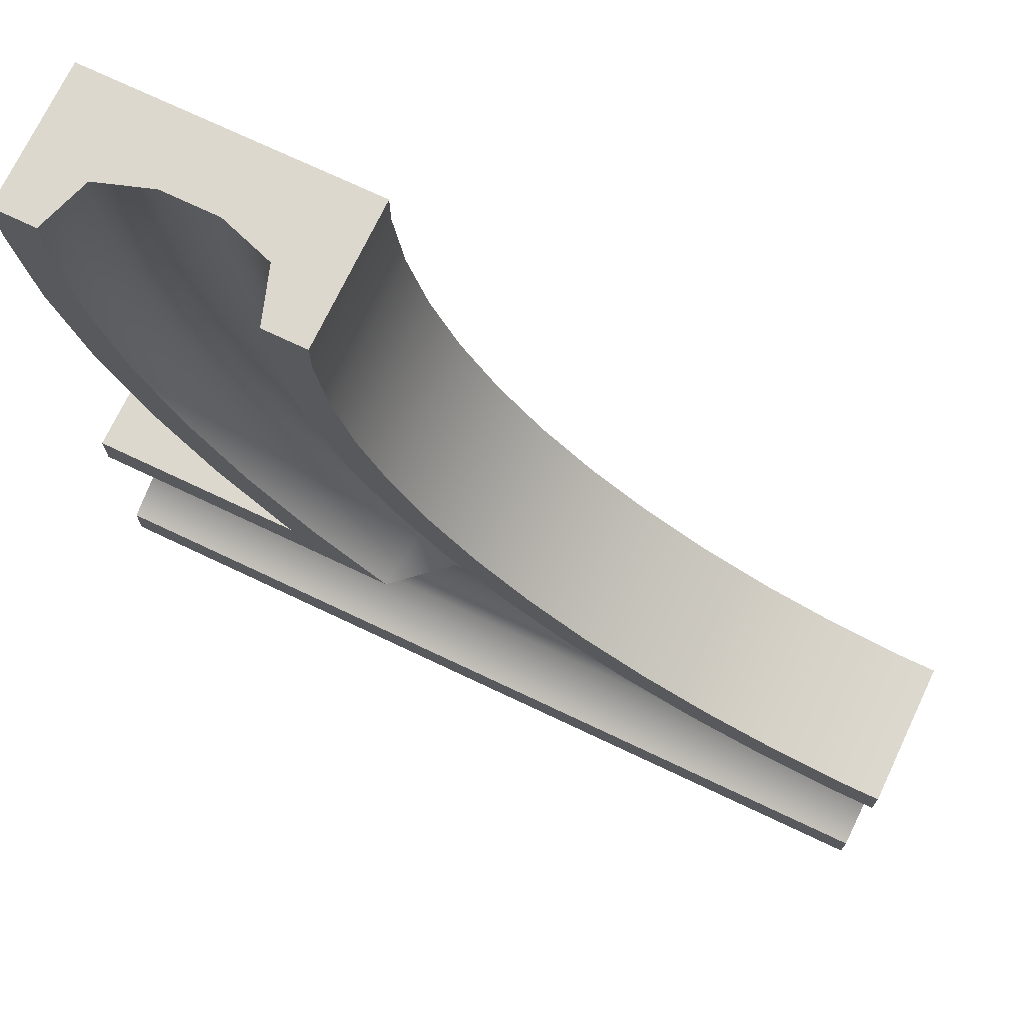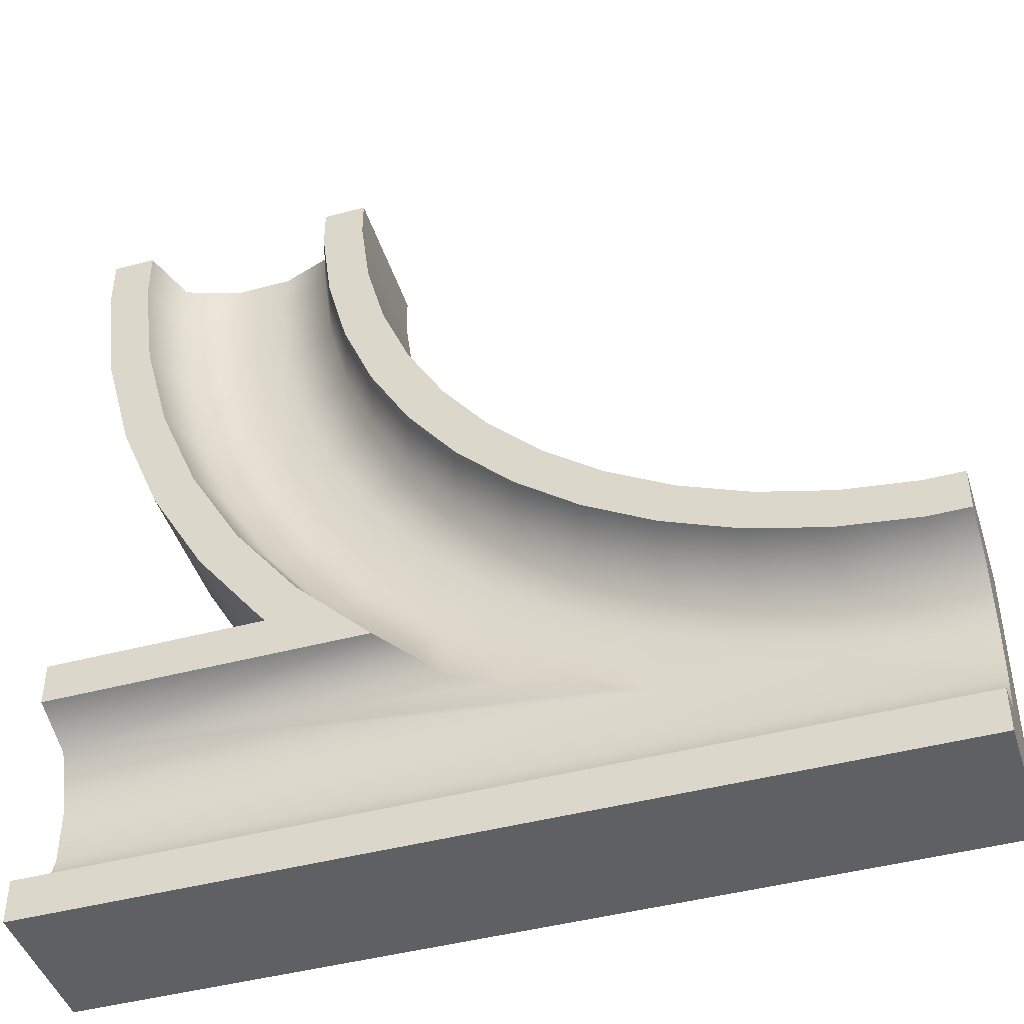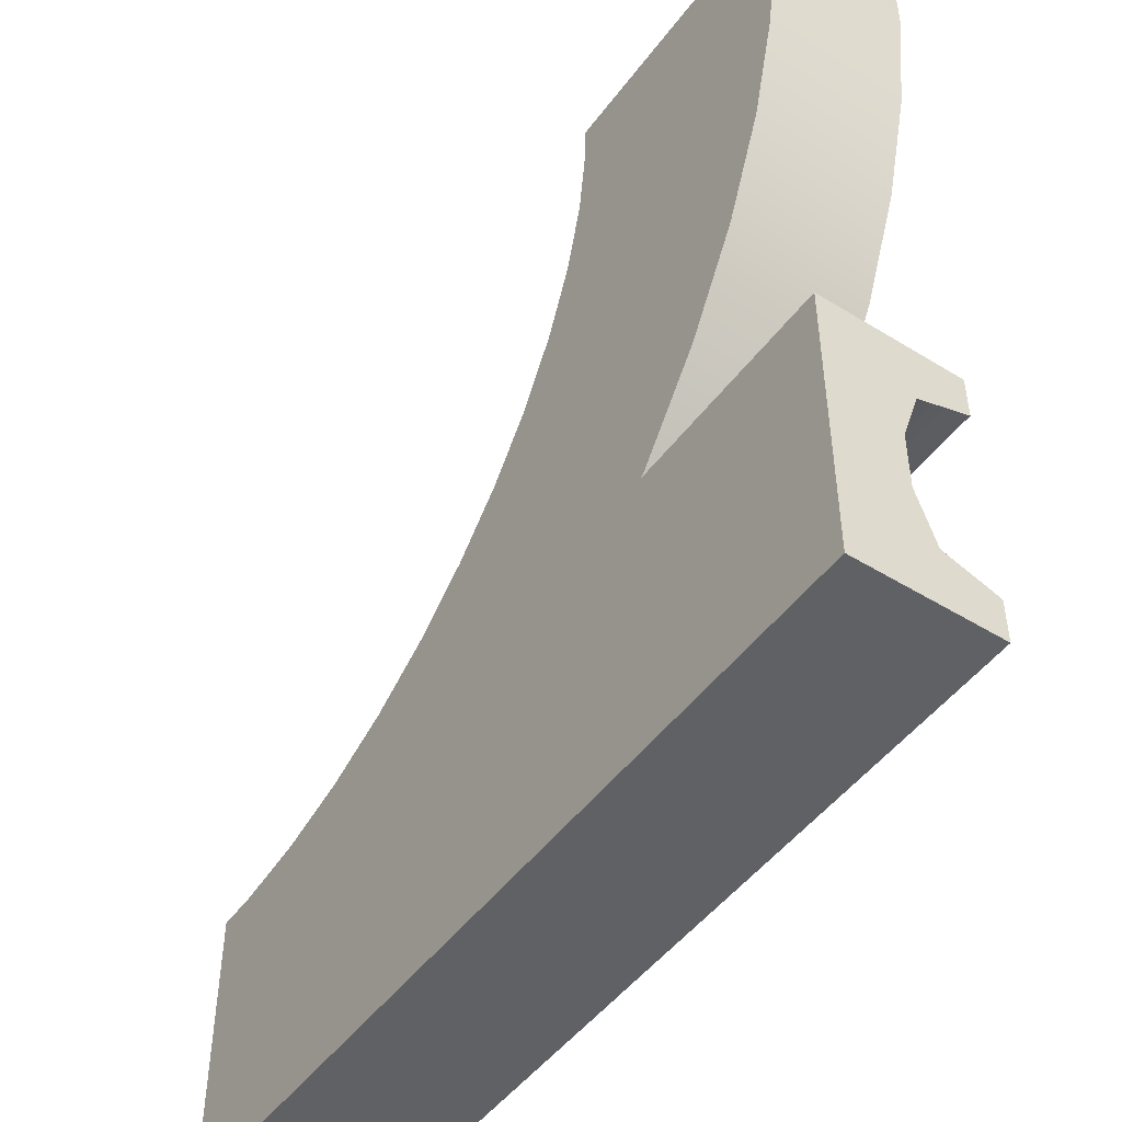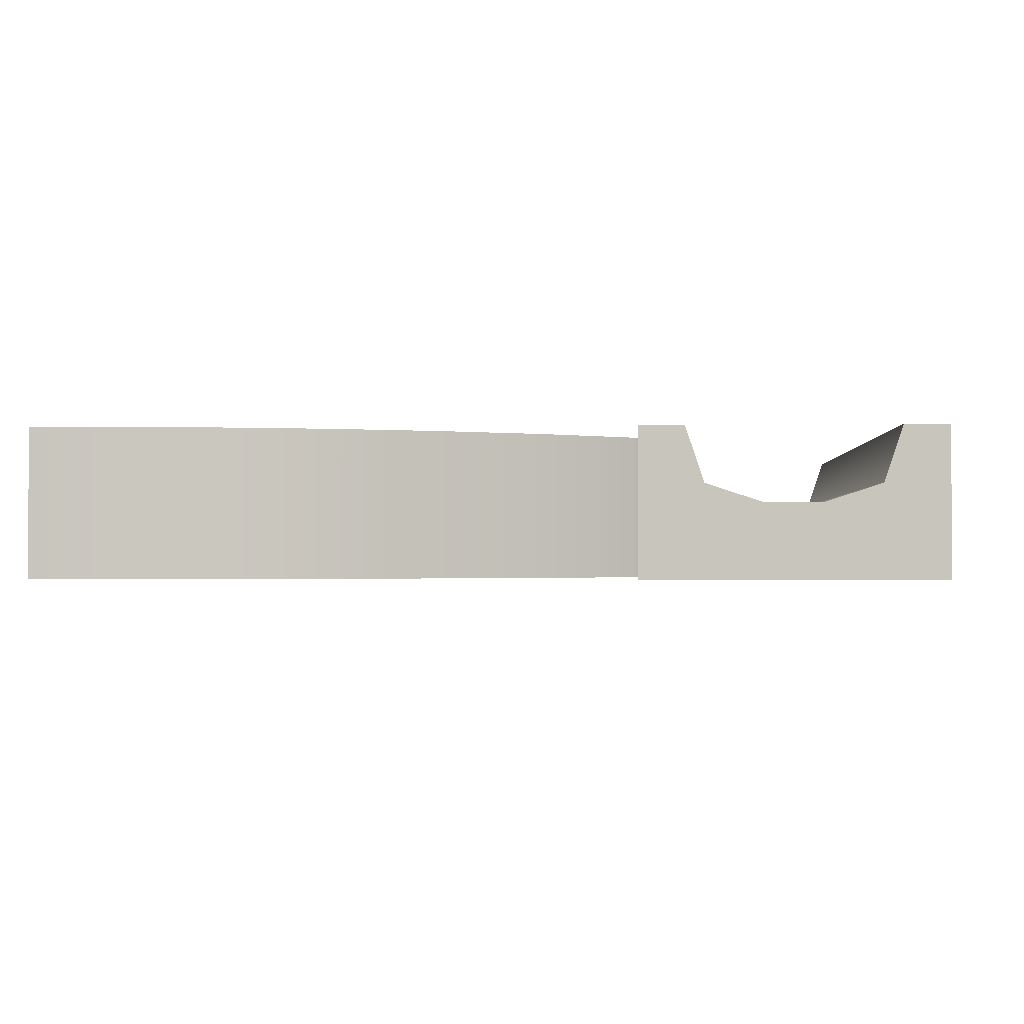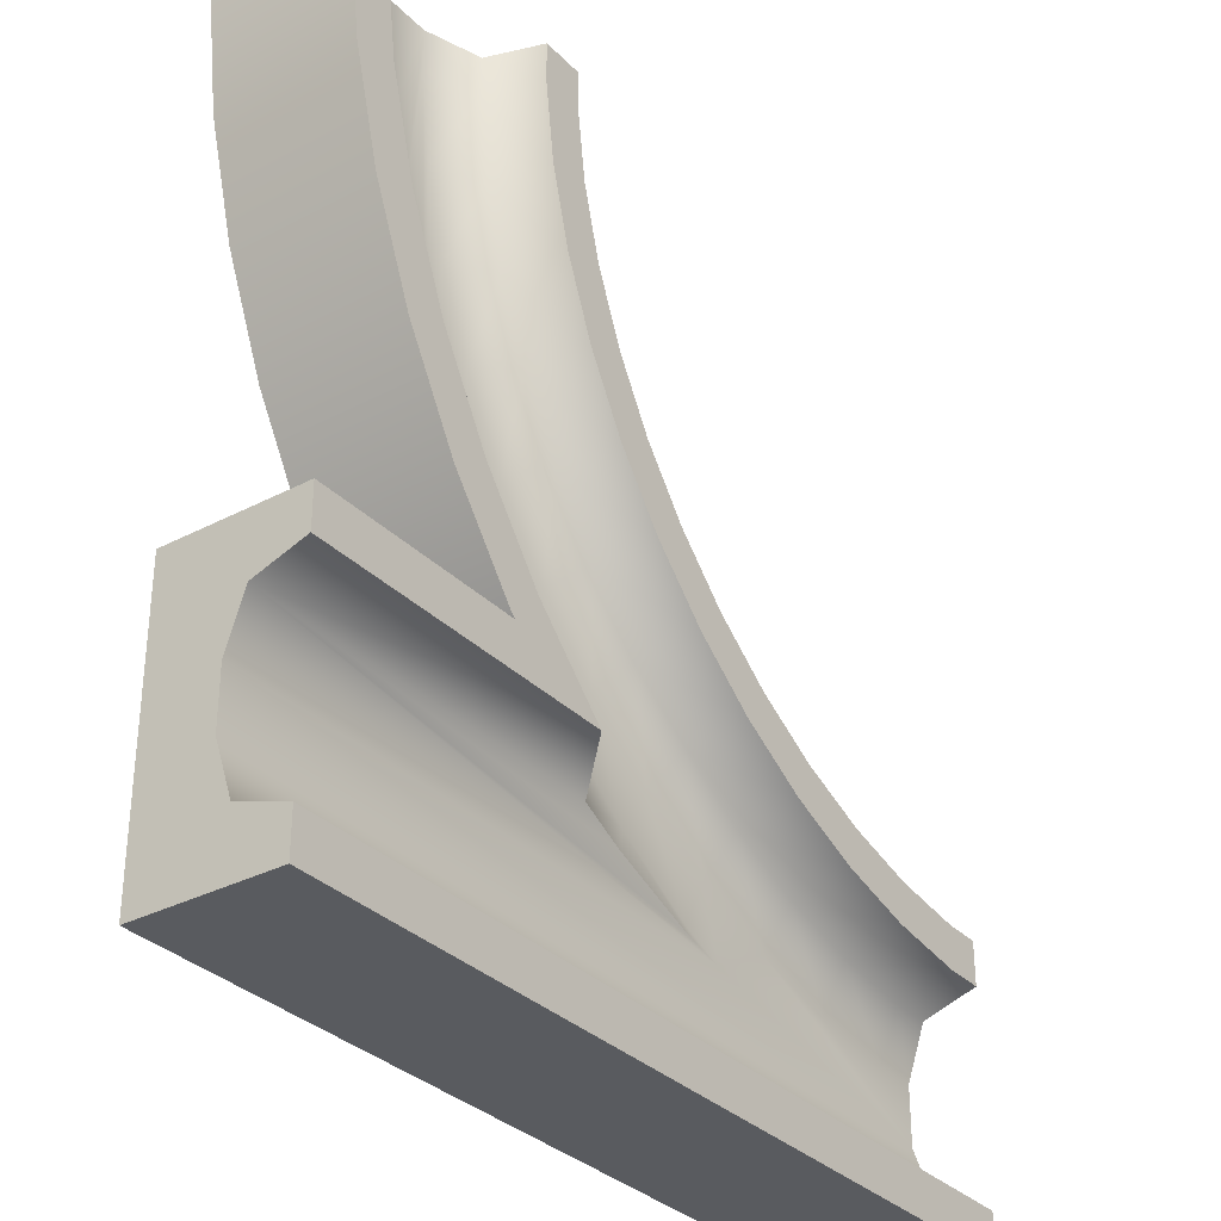
<metadata>
{"format":"obj","ext":"obj","renderer":"f3d","projection":"perspective","resolution":1024,"background":"white","views":[{"elev":72.3,"azim":-154.6,"up":"+Z"},{"elev":-44.5,"azim":-162.7,"up":"+Z"},{"elev":-48.0,"azim":55.3,"up":"+Z"},{"elev":-1.2,"azim":93.5,"up":"+Y"},{"elev":-32.4,"azim":126.2,"up":"+Z"}]}
</metadata>
<code>
g split-large-right
v 0.9998 0.5 -0.1703 1 1 1
v 0.9998 2.404e-31 -0.1703 1 1 1
v 1.196 0.5 0.1703 1 1 1
v 1.196 1.603e-31 0.1703 1 1 1
v 1.5 3.206e-31 -0.5 1 1 1
v 0.7426 3.206e-31 -0.5 1 1 1
v 1.5 0.5 -0.5 1 1 1
v 0.7426 0.5 -0.5 1 1 1
v -0.1785 2.404e-31 -0.006906 1 1 1
v -0.1785 0.5 -0.006906 1 1 1
v 0.006906 2.404e-31 0.1785 1 1 1
v 0.006906 0.5 0.1785 1 1 1
v 1.5 0.5 -0.65 1 1 1
v 0.3797 0.5 -0.65 1 1 1
v 0.3832 0.5 -0.6473 1 1 1
v 0.6473 0.5 -0.3832 1 1 1
v 0.7604 0.5 -0.4823 1 1 1
v 0.8748 0.5 -0.08677 1 1 1
v 1.062 0.5 0.2368 1 1 1
v 1.205 0.5 0.5819 1 1 1
v 1.301 0.5 0.9428 1 1 1
v 1.347 0.5 0.5336 1 1 1
v 1.35 0.5 1.313 1 1 1
v 1.449 0.5 0.9135 1 1 1
v 1.35 0.5 1.5 1 1 1
v 1.5 0.5 1.5 1 1 1
v 1.5 0.5 1.303 1 1 1
v 1.5 0.5 -1.5 1 1 1
v 1.5 3.206e-31 -1.5 1 1 1
v 1.5 0.5 -1.35 1 1 1
v 1.5 0.3125 -1.288 1 1 1
v 1.5 0.25 -1.1 1 1 1
v 1.5 0.25 -0.9 1 1 1
v 1.5 0.3125 -0.7125 1 1 1
v -0.8557 3.206e-31 -0.3979 1 1 1
v -1.109 3.206e-31 -0.4658 1 1 1
v -0.8557 0.5 -0.3979 1 1 1
v -1.109 0.5 -0.4658 1 1 1
v -0.6135 3.206e-31 -0.2976 1 1 1
v -0.6135 0.5 -0.2976 1 1 1
v -1.369 4.007e-31 -0.5 1 1 1
v -1.369 0.5 -0.5 1 1 1
v -1.5 0.5 -1.35 1 1 1
v -1.5 0.3125 -1.288 1 1 1
v -1.5 0.5 -1.5 1 1 1
v -1.5 3.206e-31 -1.5 1 1 1
v -1.5 3.206e-31 -0.5 1 1 1
v -1.5 0.25 -1.1 1 1 1
v -1.5 0.25 -0.9 1 1 1
v -1.5 0.3125 -0.7125 1 1 1
v -1.5 0.5 -0.65 1 1 1
v -1.5 0.5 -0.5 1 1 1
v 0.3979 1.603e-31 0.8557 1 1 1
v 0.3979 0.5 0.8557 1 1 1
v 0.4658 1.603e-31 1.109 1 1 1
v 0.4658 0.5 1.109 1 1 1
v 0.7604 2.404e-31 -0.4823 1 1 1
v 0.5 1.603e-31 1.369 1 1 1
v 0.5 0.5 1.369 1 1 1
v 0.5 0 1.5 1 1 1
v 0.5 0.5 1.5 1 1 1
v 1.5 1.603e-31 1.303 1 1 1
v 1.5 0 1.5 1 1 1
v -0.3865 3.206e-31 -0.1665 1 1 1
v -0.3865 0.5 -0.1665 1 1 1
v 1.449 1.603e-31 0.9135 1 1 1
v 1.347 1.603e-31 0.5336 1 1 1
v 0.2976 1.603e-31 0.6135 1 1 1
v 0.1665 2.404e-31 0.3865 1 1 1
v 0.1665 0.5 0.3865 1 1 1
v 0.2976 0.5 0.6135 1 1 1
v -1.359 0.5 -0.65 1 1 1
v -1.08 0.5 -0.6132 1 1 1
v -0.8074 0.5 -0.5403 1 1 1
v -0.547 0.5 -0.4324 1 1 1
v -0.303 0.5 -0.2915 1 1 1
v -0.07936 0.5 -0.1199 1 1 1
v 0.1199 0.5 0.07936 1 1 1
v 0.2915 0.5 0.303 1 1 1
v 0.4324 0.5 0.547 1 1 1
v 0.5403 0.5 0.8074 1 1 1
v 0.6132 0.5 1.08 1 1 1
v 0.65 0.5 1.5 1 1 1
v 0.65 0.5 1.359 1 1 1
v 1.288 0.3125 1.5 1 1 1
v 1.1 0.25 1.5 1 1 1
v 0.9 0.25 1.5 1 1 1
v 0.7125 0.3125 1.5 1 1 1
v -0.3328 0.2611 -0.8668 1 1 1
v -0.3476 0.25 -0.8369 1 1 1
v -0.5 0.25 -0.9 1 1 1
v -0.7269 0.25 -0.7775 1 1 1
v -1.031 0.25 -0.8589 1 1 1
v -1.343 0.25 -0.9 1 1 1
v -0.4362 0.25 -0.6571 1 1 1
v -0.1638 0.25 -0.4998 1 1 1
v -0.05242 0.25 -0.6665 1 1 1
v 0.08583 0.25 -0.3083 1 1 1
v 0.218 0.25 -0.459 1 1 1
v 0.3083 0.25 -0.08583 1 1 1
v 0.459 0.25 -0.218 1 1 1
v 0.4998 0.25 0.1638 1 1 1
v 0.6571 0.25 0.4362 1 1 1
v 0.6665 0.25 0.05242 1 1 1
v 0.7775 0.25 0.7269 1 1 1
v 0.8369 0.25 0.3476 1 1 1
v 0.8589 0.25 1.031 1 1 1
v 0.9 0.25 1.343 1 1 1
v 0.9673 0.25 0.6625 1 1 1
v 1.056 0.25 0.9917 1 1 1
v 1.1 0.25 1.33 1 1 1
v 0.1956 0.3125 -0.7125 1 1 1
v -1.067 0.3125 -0.6746 1 1 1
v -0.7873 0.3125 -0.5996 1 1 1
v -0.5193 0.3125 -0.4886 1 1 1
v -1.355 0.3125 -0.7125 1 1 1
v 0.01851 0.2925 -0.7726 1 1 1
v 0.167 0.3125 0.03807 1 1 1
v -0.03807 0.3125 -0.167 1 1 1
v 1.005 0.3125 0.2645 1 1 1
v 1.145 0.3125 0.6021 1 1 1
v 0.8227 0.3125 -0.05197 1 1 1
v 0.6003 0.3125 -0.3419 1 1 1
v 0.6746 0.3125 1.067 1 1 1
v 0.5996 0.3125 0.7873 1 1 1
v 0.3419 0.3125 -0.6003 1 1 1
v -0.2682 0.3125 -0.3436 1 1 1
v 0.7125 0.3125 1.355 1 1 1
v 1.288 0.3125 1.317 1 1 1
v 1.24 0.3125 0.955 1 1 1
v 0.3436 0.3125 0.2682 1 1 1
v 0.4886 0.3125 0.5193 1 1 1
f 3 2 1
f 2 3 4
f 7 6 5
f 6 7 8
f 11 10 9
f 10 11 12
f 13 8 7
f 8 13 14
f 8 14 15
f 8 15 16
f 16 17 8
f 18 17 16
f 18 1 17
f 19 1 18
f 19 3 1
f 20 3 19
f 21 3 20
f 21 22 3
f 23 22 21
f 22 23 24
f 25 24 23
f 26 24 25
f 24 26 27
f 30 29 28
f 29 30 31
f 29 31 5
f 5 31 32
f 5 32 33
f 5 33 34
f 5 34 13
f 5 13 7
f 37 36 35
f 36 37 38
f 40 35 39
f 35 40 37
f 38 41 36
f 41 38 42
f 45 44 43
f 46 44 45
f 44 46 47
f 44 47 48
f 48 47 49
f 49 47 50
f 50 47 51
f 51 47 52
f 55 54 53
f 54 55 56
f 1 57 17
f 57 1 2
f 60 59 58
f 59 60 61
f 45 29 46
f 29 45 28
f 26 62 27
f 62 26 63
f 65 39 64
f 39 65 40
f 10 64 9
f 64 10 65
f 63 66 62
f 66 63 60
f 66 60 67
f 67 60 4
f 4 60 2
f 2 60 57
f 57 60 6
f 6 60 58
f 55 6 58
f 53 6 55
f 68 6 53
f 69 6 68
f 11 6 69
f 46 6 11
f 46 11 9
f 46 9 64
f 46 64 39
f 46 39 35
f 46 35 36
f 46 36 41
f 46 41 47
f 29 6 46
f 6 29 5
f 69 12 11
f 12 69 70
f 27 66 24
f 66 27 62
f 24 67 22
f 67 24 66
f 53 71 68
f 71 53 54
f 28 43 30
f 43 28 45
f 6 17 57
f 17 6 8
f 22 4 3
f 4 22 67
f 42 51 52
f 42 72 51
f 38 72 42
f 38 73 72
f 37 73 38
f 37 74 73
f 40 74 37
f 40 75 74
f 65 75 40
f 65 76 75
f 10 76 65
f 10 77 76
f 12 77 10
f 12 78 77
f 70 78 12
f 70 79 78
f 71 79 70
f 54 79 71
f 54 80 79
f 56 80 54
f 59 80 56
f 80 59 81
f 61 81 59
f 61 82 81
f 83 82 61
f 82 83 84
f 85 26 25
f 85 63 26
f 63 85 60
f 60 85 86
f 87 60 86
f 88 60 87
f 60 88 61
f 61 88 83
f 41 52 47
f 52 41 42
f 68 70 69
f 70 68 71
f 58 56 55
f 56 58 59
f 91 90 89
f 48 33 32
f 33 48 91
f 91 48 92
f 92 48 93
f 93 48 94
f 94 48 49
f 95 91 92
f 95 90 91
f 96 90 95
f 96 97 90
f 98 97 96
f 98 99 97
f 100 99 98
f 100 101 99
f 102 101 100
f 103 101 102
f 103 104 101
f 105 104 103
f 105 106 104
f 107 106 105
f 108 106 107
f 106 108 109
f 87 109 108
f 87 110 109
f 86 110 87
f 110 86 111
f 14 34 112
f 34 14 13
f 73 114 113
f 114 73 74
f 92 115 95
f 115 92 114
f 93 114 92
f 114 93 113
f 72 113 116
f 113 72 73
f 91 34 33
f 34 91 89
f 34 89 117
f 34 117 112
f 98 118 100
f 118 98 119
f 120 20 19
f 20 120 121
f 123 104 122
f 104 123 101
f 105 124 107
f 124 105 125
f 122 19 18
f 19 122 120
f 74 115 114
f 115 74 75
f 51 116 50
f 116 51 72
f 126 16 15
f 16 126 123
f 15 112 126
f 112 15 14
f 75 127 115
f 127 75 76
f 128 87 108
f 87 128 88
f 111 85 129
f 85 111 86
f 121 110 130
f 110 121 109
f 31 48 32
f 48 31 44
f 84 88 128
f 88 84 83
f 89 97 117
f 97 89 90
f 130 111 129
f 111 130 110
f 81 124 125
f 124 81 82
f 122 106 120
f 106 122 104
f 123 18 16
f 18 123 122
f 112 99 126
f 99 112 97
f 97 112 117
f 76 119 127
f 119 76 77
f 121 21 20
f 21 121 130
f 130 23 21
f 23 130 129
f 78 131 118
f 131 78 79
f 94 113 93
f 113 94 116
f 100 131 102
f 131 100 118
f 120 109 121
f 109 120 106
f 82 128 124
f 128 82 84
f 79 132 131
f 132 79 80
f 30 44 31
f 44 30 43
f 103 125 105
f 125 103 132
f 96 119 98
f 119 96 127
f 95 127 96
f 127 95 115
f 49 116 94
f 116 49 50
f 80 125 132
f 125 80 81
f 126 101 123
f 101 126 99
f 129 25 23
f 25 129 85
f 107 128 108
f 128 107 124
f 77 118 119
f 118 77 78
f 102 132 103
f 132 102 131
g split-large-right
f 3 2 1
f 2 3 4
f 7 6 5
f 6 7 8
f 11 10 9
f 10 11 12
f 13 8 7
f 8 13 14
f 8 14 15
f 8 15 16
f 16 17 8
f 18 17 16
f 18 1 17
f 19 1 18
f 19 3 1
f 20 3 19
f 21 3 20
f 21 22 3
f 23 22 21
f 22 23 24
f 25 24 23
f 26 24 25
f 24 26 27
f 30 29 28
f 29 30 31
f 29 31 5
f 5 31 32
f 5 32 33
f 5 33 34
f 5 34 13
f 5 13 7
f 37 36 35
f 36 37 38
f 40 35 39
f 35 40 37
f 38 41 36
f 41 38 42
f 45 44 43
f 46 44 45
f 44 46 47
f 44 47 48
f 48 47 49
f 49 47 50
f 50 47 51
f 51 47 52
f 55 54 53
f 54 55 56
f 1 57 17
f 57 1 2
f 60 59 58
f 59 60 61
f 45 29 46
f 29 45 28
f 26 62 27
f 62 26 63
f 65 39 64
f 39 65 40
f 10 64 9
f 64 10 65
f 63 66 62
f 66 63 60
f 66 60 67
f 67 60 4
f 4 60 2
f 2 60 57
f 57 60 6
f 6 60 58
f 55 6 58
f 53 6 55
f 68 6 53
f 69 6 68
f 11 6 69
f 46 6 11
f 46 11 9
f 46 9 64
f 46 64 39
f 46 39 35
f 46 35 36
f 46 36 41
f 46 41 47
f 29 6 46
f 6 29 5
f 69 12 11
f 12 69 70
f 27 66 24
f 66 27 62
f 24 67 22
f 67 24 66
f 53 71 68
f 71 53 54
f 28 43 30
f 43 28 45
f 6 17 57
f 17 6 8
f 22 4 3
f 4 22 67
f 42 51 52
f 42 72 51
f 38 72 42
f 38 73 72
f 37 73 38
f 37 74 73
f 40 74 37
f 40 75 74
f 65 75 40
f 65 76 75
f 10 76 65
f 10 77 76
f 12 77 10
f 12 78 77
f 70 78 12
f 70 79 78
f 71 79 70
f 54 79 71
f 54 80 79
f 56 80 54
f 59 80 56
f 80 59 81
f 61 81 59
f 61 82 81
f 83 82 61
f 82 83 84
f 85 26 25
f 85 63 26
f 63 85 60
f 60 85 86
f 87 60 86
f 88 60 87
f 60 88 61
f 61 88 83
f 41 52 47
f 52 41 42
f 68 70 69
f 70 68 71
f 58 56 55
f 56 58 59
f 91 90 89
f 48 33 32
f 33 48 91
f 91 48 92
f 92 48 93
f 93 48 94
f 94 48 49
f 95 91 92
f 95 90 91
f 96 90 95
f 96 97 90
f 98 97 96
f 98 99 97
f 100 99 98
f 100 101 99
f 102 101 100
f 103 101 102
f 103 104 101
f 105 104 103
f 105 106 104
f 107 106 105
f 108 106 107
f 106 108 109
f 87 109 108
f 87 110 109
f 86 110 87
f 110 86 111
f 14 34 112
f 34 14 13
f 73 114 113
f 114 73 74
f 92 115 95
f 115 92 114
f 93 114 92
f 114 93 113
f 72 113 116
f 113 72 73
f 91 34 33
f 34 91 89
f 34 89 117
f 34 117 112
f 98 118 100
f 118 98 119
f 120 20 19
f 20 120 121
f 123 104 122
f 104 123 101
f 105 124 107
f 124 105 125
f 122 19 18
f 19 122 120
f 74 115 114
f 115 74 75
f 51 116 50
f 116 51 72
f 126 16 15
f 16 126 123
f 15 112 126
f 112 15 14
f 75 127 115
f 127 75 76
f 128 87 108
f 87 128 88
f 111 85 129
f 85 111 86
f 121 110 130
f 110 121 109
f 31 48 32
f 48 31 44
f 84 88 128
f 88 84 83
f 89 97 117
f 97 89 90
f 130 111 129
f 111 130 110
f 81 124 125
f 124 81 82
f 122 106 120
f 106 122 104
f 123 18 16
f 18 123 122
f 112 99 126
f 99 112 97
f 97 112 117
f 76 119 127
f 119 76 77
f 121 21 20
f 21 121 130
f 130 23 21
f 23 130 129
f 78 131 118
f 131 78 79
f 94 113 93
f 113 94 116
f 100 131 102
f 131 100 118
f 120 109 121
f 109 120 106
f 82 128 124
f 128 82 84
f 79 132 131
f 132 79 80
f 30 44 31
f 44 30 43
f 103 125 105
f 125 103 132
f 96 119 98
f 119 96 127
f 95 127 96
f 127 95 115
f 49 116 94
f 116 49 50
f 80 125 132
f 125 80 81
f 126 101 123
f 101 126 99
f 129 25 23
f 25 129 85
f 107 128 108
f 128 107 124
f 77 118 119
f 118 77 78
f 102 132 103
f 132 102 131

</code>
